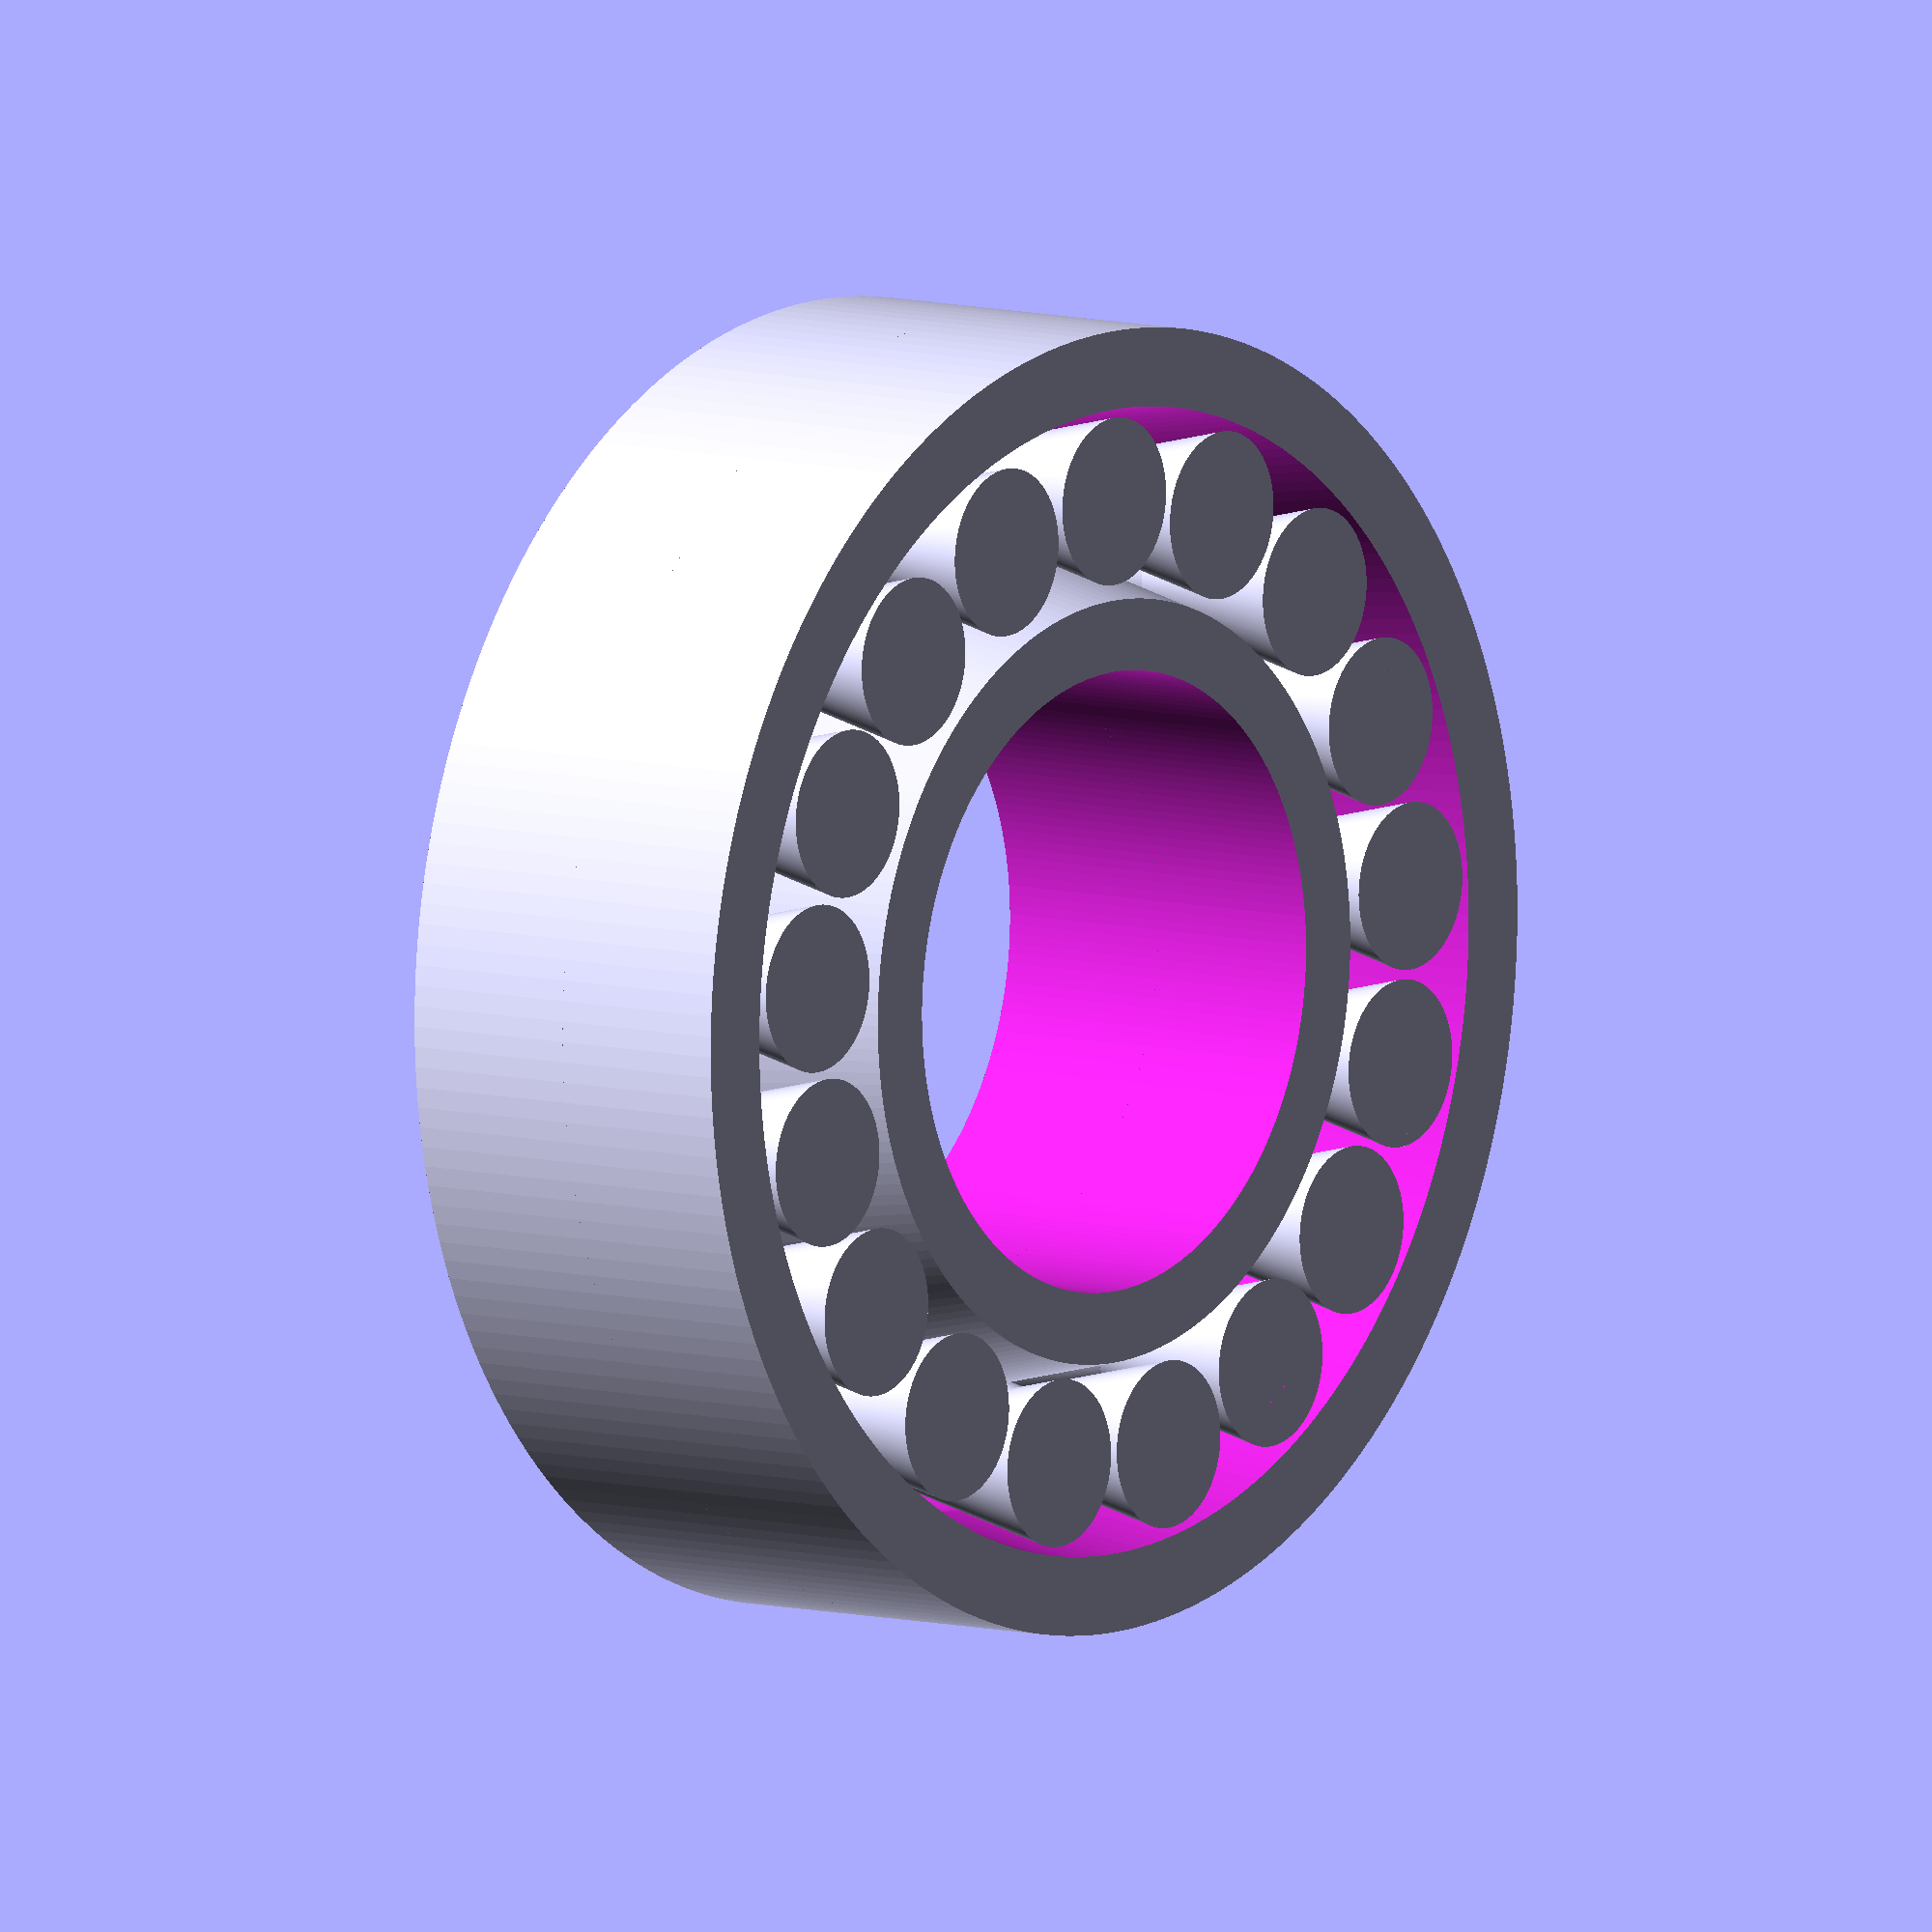
<openscad>

//Bearing OD (mm)
OuterDiameter = 42;

//Bearing ID (mm)
InnerDiameter = 20;

//Bearing Width (mm)
width = 12;

//Resolution
resolution = 200; // [100:Rough,200:Medium,400:Great, 5000:Bananas]

//Space between components (mm)
gap = 0.5;

//Radius of the roller bearings (mm)
BearingRadius = 2;

// Convex or concave rollers?
RollerShape = "Concave"; //[Convex, Concave]

//Angled offset of the bearings (mm)
angleOffset = .7;

// Section to inspect interior
Section = "No"; //[No, Yes]

// ignore variable values
// reallocated variable/names 
thickness = width;
ID = InnerDiameter;
OD = OuterDiameter;

halfT = thickness / 2;
OR = OD / 2;
IR = ID / 2;

ballR = BearingRadius;
ballRA = ballR + angleOffset;
ballRB = ballR - angleOffset;
ballRunR = ((OR - IR) / 2) + IR;
ballAngleRAW = asin((((ballR) * 2) + 1.5) / ballRunR);
iMAX = (360 / ballAngleRAW) - ((360 / ballAngleRAW) % 1);

outerIR = ballRunR + gap + ballR;
outerIRA = outerIR + (2 * angleOffset);
outerIRB = outerIR - (2 * angleOffset);

innerOR = ballRunR - gap - ballR;
innerORA = innerOR - angleOffset;
innerORB = innerOR + angleOffset;

echo(innerOR, innerORA - innerOR, innerOR - innerORB);
echo(outerIR, outerIRA - outerIR, outerIR - outerIRB);
echo((outerIR - innerOR)/2 + innerOR, ballRunR);

ballAngle = 360 / iMAX;

fn = resolution;

difference(){
	if (RollerShape == "Concave")
	{
		createHalf();
			rotate([0,180,180])
				translate([0,0,-thickness])
					createHalf();
	}
	else
	{
		createHalf();
			rotate([0,180,180])
				translate([0,0,0])
					createHalf();
	}
	
	if (Section == "Yes")
	{	translate([0,-OR,-thickness])
			cube([OR + 1,OD,thickness * 3]);}
}

//----------------MODULES-------------------//

module createHalf(){
		innerRing(); 
		outerRing();
		balls();
}


module balls(){
	for (i  = [0 : 360 / ballAngle] )
	{
   	rotate([0,0, ballAngle * i]) 
		translate([ballRunR, 0, 0])
    		cylinder(h = halfT, r1 = ballRA, r2 = ballRB, $fn = fn, centre = true);
	}
}

module outerRing(){
	difference()
		{cylinder (h = halfT, r = OR, $fn = fn, centre = true);

		translate([0,0,-halfT]) 
			cylinder (h = thickness * 1.5, r1 = outerIRA, r2 = outerIRB, $fn = fn, centre = true);
	}
}

module innerRing(){
	difference()
		{cylinder (h = halfT, r1 = innerORA, r2 = innerORB, $fn = fn, centre = true);

		translate([0,0, -halfT])
			cylinder (h = thickness * 1.5, r = IR, $fn = fn, centre = true);}
}




</openscad>
<views>
elev=172.2 azim=153.5 roll=52.1 proj=o view=wireframe
</views>
